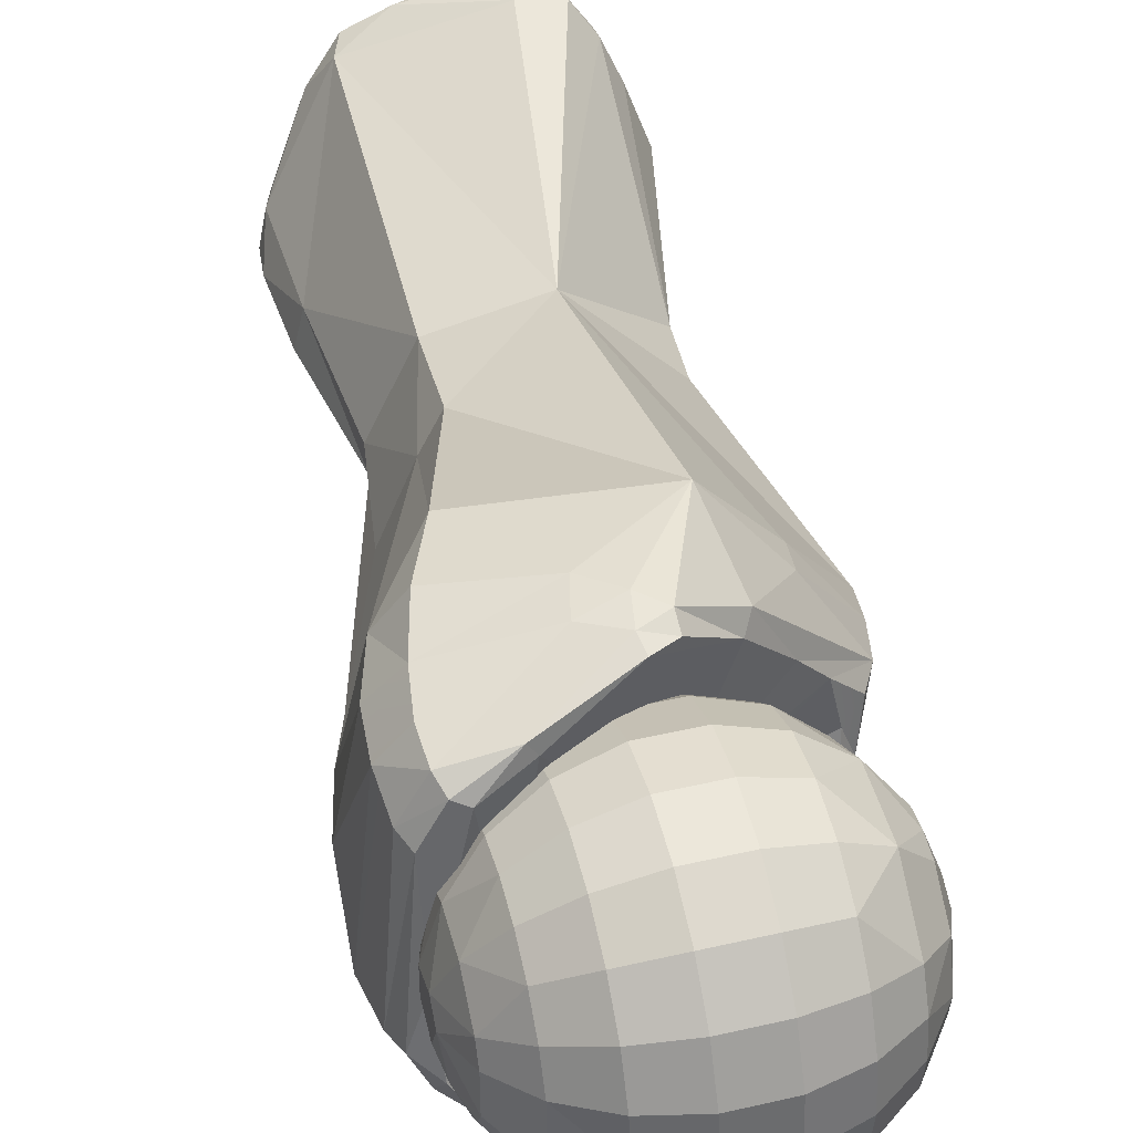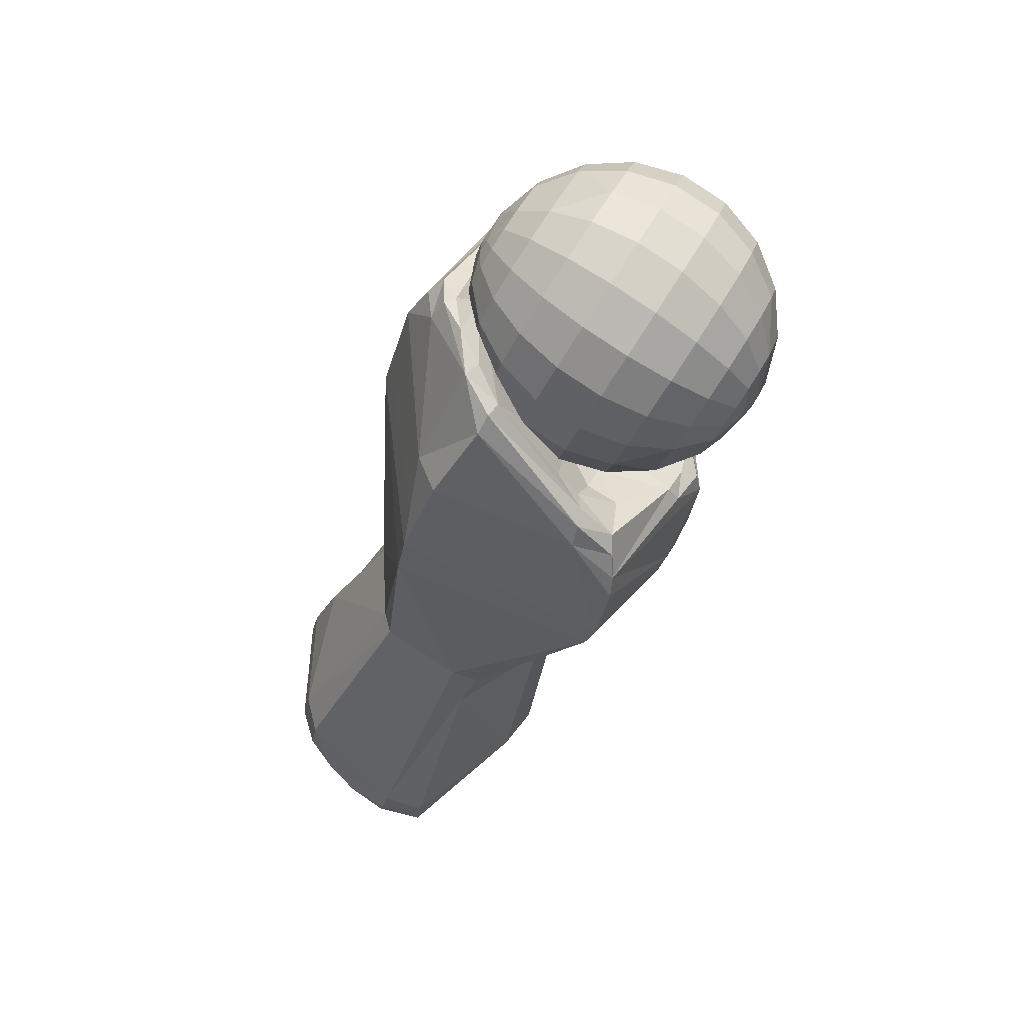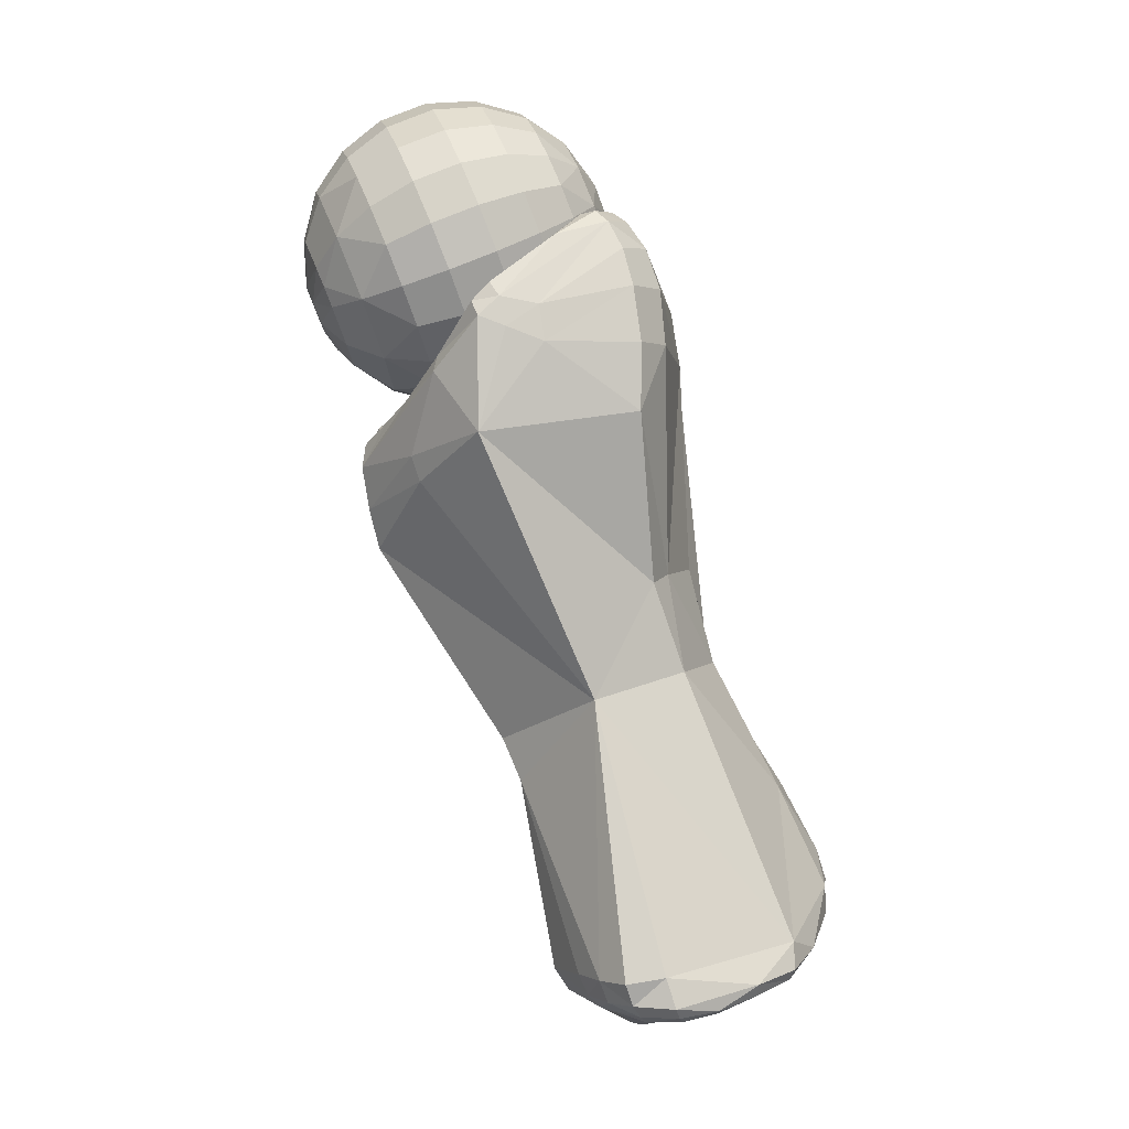
<metadata>
{"format":"obj","ext":"obj","renderer":"f3d","projection":"perspective","resolution":1024,"background":"white","views":[{"elev":46.1,"azim":-172.7,"up":"+Z"},{"elev":47.2,"azim":-154.7,"up":"+Y"},{"elev":-6.2,"azim":-2.2,"up":"+Y"}]}
</metadata>
<code>
o brazoD_Alpha_HighJointsGeo.004
v 2.048 -0.1806 -0.2369
v 2.124 -0.2335 -0.3658
v 2.154 -0.4396 -0.1459
v 2.167 -0.4724 -0.07623
v 2.235 -0.5083 -0.2145
v 3.452 0.4283 0.3503
v 3.287 0.4295 0.5447
v 3.353 0.266 0.5727
v 3.48 -0.04548 -0.4603
v 3.576 0.1234 -0.2949
v 3.607 0.04822 -0.2137
v 3.158 0.187 0.7212
v 2.836 0.3225 0.76
v 2.929 0.09407 0.7992
v 2.781 -0.2321 0.7601
v 3.022 -0.1344 0.7603
v 2.932 -0.6022 -0.4674
v 3.215 -0.6094 -0.2448
v 2.974 -0.7071 -0.2449
v 2.999 0.5789 0.5835
v 2.687 0.692 0.4699
v 2.753 0.5285 0.6465
v 3.429 -0.4802 0.001884
v 3.215 -0.6092 0.2483
v 3.23 -0.6455 0.00181
v 2.512 0.4308 0.6464
v 2.376 0.1095 0.6855
v 2.596 0.2248 0.7599
v 2.439 -0.604 0.337
v 2.619 -0.4886 0.5836
v 2.331 -0.3393 0.5443
v 3.383 0.598 -0.2141
v 3.149 0.7691 -0.1753
v 3.364 0.6463 -0.1119
v 3.537 0.2183 0.3505
v 3.479 -0.04516 0.4639
v 3.576 0.1236 0.2984
v 3.18 0.6938 -0.3344
v 3.414 0.5228 -0.2952
v 2.198 -0.01217 0.5441
v 2.012 0.04163 0.2163
v 2.081 -0.1282 0.3496
v 3.378 -0.353 -0.4212
v 3.318 -0.2055 -0.5806
v 3.242 -0.01912 0.6861
v 2.974 -0.7069 0.2482
v 2.989 -0.7432 0.001684
v 2.865 -0.4382 0.6469
v 2.543 -0.3027 0.6857
v 2.446 0.5943 0.4698
v 2.3 0.2953 0.5831
v 2.459 -0.0966 0.7208
v 2.091 0.2524 0.3365
v 2.377 0.109 -0.6835
v 2.265 -0.1761 -0.5702
v 2.199 -0.01256 -0.5423
v 2.091 0.2521 -0.335
v 2.012 0.04148 -0.2148
v 1.992 0.08978 -0.1126
v 3.522 0.4699 0.0425
v 3.553 0.3912 0.1275
v 3.609 0.2541 0.07953
v 2.439 -0.6042 -0.3345
v 2.392 -0.4872 -0.4609
v 2.619 -0.4891 -0.5809
v 3.075 0.3926 -0.6832
v 3 0.5785 -0.5811
v 3.287 0.4291 -0.5418
v 2.644 0.7968 -0.2456
v 2.446 0.594 -0.4681
v 2.404 0.6991 -0.2458
v 2.403 0.6992 0.2473
v 2.189 0.57 0.000679
v 2.202 0.5375 0.2231
v 2.203 0.5373 -0.2217
v 2.389 0.7353 0.000753
v 2.901 0.8209 -0.2213
v 2.888 0.8536 0.001045
v 2.717 -0.731 0.2239
v 2.48 -0.7052 0.001329
v 2.717 -0.7312 -0.2209
v 2.679 -0.6365 -0.4216
v 2.94 0.7261 -0.4219
v 3.383 0.5982 0.217
v 3.626 -1e-05 -0.1115
v 3.609 0.2541 -0.07605
v 2.009 -0.1642 0.07861
v 1.986 0.1065 0.000709
v 2.002 -0.1468 -0.04009
v 2.205 -0.4332 -0.2956
v 2.139 0.135 -0.4613
v 2.043 -0.03372 -0.2959
v 2.261 -0.5731 0.001136
v 2.235 -0.5082 0.2166
v 2.166 -0.3382 0.3498
v 2.597 0.2242 -0.7577
v 2.46 -0.09712 -0.7186
v 3.105 -0.3405 0.6471
v 2.93 0.0935 -0.7965
v 2.782 -0.2326 -0.7574
v 2.689 -0.004215 -0.7966
v 2.688 -0.003643 0.799
v 2.73 -0.7638 0.001518
v 2.513 0.4304 -0.6445
v 2.241 0.4425 -0.4223
v 3.317 -0.2051 0.584
v 3.172 -0.5041 0.4707
v 3.377 -0.3527 0.4248
v 2.754 0.5281 -0.6444
v 3.527 -0.1623 0.3376
v 2.061 0.3275 0.1772
v 3.626 7e-05 0.1152
v 3.557 -0.2375 0.1784
v 3.568 -0.2635 0.001899
v 3.364 0.6464 0.1148
v 3.179 0.6941 0.337
v 3.023 -0.1349 -0.7573
v 3.243 -0.01961 -0.6829
v 2.241 0.4428 0.4238
v 3.074 0.393 0.6858
v 2.866 -0.4387 -0.644
v 2.049 -0.2634 0.1332
v 2.097 -0.3801 -0.03994
v 3.354 0.2656 -0.5696
v 3.495 0.3231 -0.3651
v 2.544 -0.3032 -0.6833
v 3.419 0.1024 0.5449
v 2.469 -0.6793 -0.1752
v 3.554 0.3911 -0.1242
v 3.512 0.4134 -0.2362
v 3.486 0.478 -0.2007
v 3.227 0.577 0.4635
v 2.123 -0.2332 0.3676
v 2.05 0.3533 0.000664
v 2.931 -0.6018 0.4705
v 2.679 -0.6362 0.4245
v 2.301 0.2949 -0.5814
v 2.63 0.833 0.000879
v 3.106 -0.341 -0.6438
v 3.416 -0.4476 -0.2205
v 2.081 -0.1285 -0.3479
v 3.159 0.1865 -0.7183
v 2.644 0.797 0.2474
v 2.901 0.8211 0.2235
v 3.452 0.4281 -0.3472
v 2.09 -0.3626 0.07873
v 2.022 -0.116 -0.2015
v 2.837 0.322 -0.7576
v 3.173 -0.5045 -0.4672
v 3.416 -0.4475 0.2243
v 2.687 0.6917 -0.468
v 3.606 0.04837 0.2174
v 3.558 -0.2376 -0.1746
v 3.149 0.7692 0.1778
v 2.939 0.7264 0.4242
v 2.061 0.3274 -0.1758
v 2.02 -0.1914 -0.1062
v 3.527 -0.1625 -0.3339
v 3.227 0.5767 -0.4607
v 4.487 -3.679 -0.2319
v 4.07 -3.915 -0.107
v 4.375 -3.898 -0.7579
v 4.044 -0.5776 -0.3607
v 4.019 -0.5662 -0.02454
v 4.071 -1.658 -0.1142
v 3.624 0.1475 0.4827
v 3.745 0.183 -0.3768
v 3.66 0.2768 -0.3567
v 3.382 -0.03522 -0.07856
v 2.958 -0.6125 -0.176
v 3.276 -0.06645 0.7346
v 2.893 -0.4289 0.9192
v 3.031 -0.4075 0.9497
v 2.984 -0.3302 0.923
v 2.927 -0.5095 0.9591
v 2.72 -0.6641 0.6801
v 2.705 -0.75 0.7384
v 3.57 -3.948 0.2777
v 3.793 -4.12 -0.7099
v 3.655 -3.995 -0.07151
v 2.452 -0.7674 -0.8714
v 2.625 -0.6527 -0.9937
v 2.425 -0.9055 -0.9043
v 3.644 0.1696 -0.5426
v 3.576 0.2811 -0.5212
v 3.524 0.09927 0.69
v 3.699 0.08543 0.5183
v 4.784 -3.485 -0.06947
v 4.601 -3.728 0.2721
v 4.675 -3.552 -0.3698
v 4.481 -3.775 -0.6927
v 4.358 -3.784 -0.8726
v 4.508 -3.663 -0.8238
v 4.184 -3.909 -0.9004
v 3.917 -3.921 0.7024
v 3.748 -3.967 0.5965
v 3.938 -3.97 0.6501
v 3.886 -0.5849 0.6316
v 3.746 -0.9581 0.814
v 3.922 -1.727 0.2886
v 2.634 -1.276 0.4945
v 2.59 -1.145 0.5052
v 2.356 -1.365 0.07233
v 3.463 -2.415 -0.7802
v 4.417 -3.378 -0.9105
v 3.869 -3.711 -0.9861
v 3.867 -3.768 0.7002
v 4.34 -3.809 0.6011
v 4.531 -3.603 0.4933
v 3.929 -3.884 -0.9568
v 3.663 -3.774 -0.9293
v 2.424 -1.023 -0.9304
v 3.587 0.03358 0.7377
v 3.789 -0.07566 0.6061
v 3.066 -0.5626 0.962
v 3.231 -0.4412 0.9273
v 3.452 0.09128 0.654
v 3.315 -0.05282 0.7999
v 4.533 -3.744 0.5057
v 4.511 -3.798 0.4497
v 4.332 -3.87 0.5468
v 3.75 -4.067 -0.8255
v 4.014 -4.105 -0.7627
v 4.79 -3.465 -0.2315
v 4.777 -3.342 -0.05169
v 3.709 -3.967 -0.8857
v 3.977 -4.011 -0.8995
v 3.708 -3.911 0.6512
v 3.547 -3.793 0.5413
v 3.592 -3.904 0.5064
v 3.848 -4.125 -0.6268
v 3.787 -3.999 0.5284
v 3.964 -3.992 0.5844
v 4.134 -3.936 0.6298
v 2.771 -0.7498 -0.1324
v 2.743 -0.7126 -0.3883
v 3.289 0.1872 -0.8656
v 3.086 0.09675 -0.9084
v 3.246 0.2159 -0.8002
v 4.187 -2.175 -0.2764
v 3.966 -2.236 -0.6767
v 3.606 -1.178 -1.108
v 4.213 -4.017 -0.7907
v 4.026 -4.098 -0.6488
v 2.4 -0.938 0.001207
v 2.348 -0.9677 -0.1666
v 2.334 -1.019 0.08504
v 2.421 -1.557 -0.2198
v 2.5 -1.365 -0.9299
v 2.564 -1.5 -0.9132
v 2.797 -0.379 -0.7973
v 2.694 -0.508 -0.7727
v 2.724 -0.6526 -0.5662
v 3.902 -3.98 -0.1332
v 2.931 -1.089 0.9274
v 3.259 -0.6321 0.9364
v 4.591 -3.437 -0.7444
v 4.622 -3.57 -0.7065
v 3.513 -0.3994 -0.9817
v 3.875 -0.02148 -0.3707
v 3.162 -2.793 0.01355
v 3.34 -3.764 0.05793
v 3.452 -3.774 0.3499
v 3.995 -3.958 0.2852
v 4.14 -3.907 0.2864
v 4.139 -3.954 0.5478
v 3.501 -3.881 0.3227
v 3.861 -0.2938 0.6268
v 3.659 -0.1151 0.7776
v 3.4 -3.833 -0.17
v 3.193 -2.782 -0.1694
v 3.442 -2.731 -0.7301
v 2.45 -0.9264 0.2471
v 2.318 -1.145 0.1133
v 2.612 -0.5354 -0.9594
v 3.14 -0.01992 -1.035
v 3.331 -2.469 -0.7306
v 4.537 -2.822 -0.07514
v 4.196 -2.16 -0.09807
v 3.973 -0.2687 -0.02844
v 2.639 -0.4937 -0.87
v 3.109 0.0739 -0.9785
v 3.415 0.2765 -0.6611
v 3.531 0.2898 -0.4748
v 3.582 0.2181 -0.08017
v 4.463 -3.703 -0.08532
v 3.414 -3.877 -0.004371
v 4.808 -3.314 -0.2305
v 4.542 -3.295 -0.7666
v 4.659 -3.645 0.3049
v 3.352 -0.4311 -1.135
v 2.375 -1.43 -0.1991
v 3.541 -0.9353 -1.141
v 3.89 -2.26 -0.7675
v 2.554 -0.7047 -0.5742
v 3.474 0.1696 -0.3157
v 3.38 -0.008928 -0.2616
v 3.833 -1.789 0.4703
v 3.998 -2.239 0.3652
v 4.579 -3.608 -0.3417
v 4.589 -3.607 -0.208
v 2.557 -0.8423 0.4093
v 3.747 -0.6097 0.8347
v 2.408 -1.565 0.008434
v 3.068 -2.57 -0.02933
v 3.527 -2.392 0.5071
v 3.668 -3.801 0.6974
v 3.709 -0.3159 0.8129
v 2.931 -0.5841 -0.3946
v 2.393 -0.8784 -0.2024
v 2.478 -0.6849 -0.8082
v 4.58 -2.805 -0.2732
v 4.761 -3.156 -0.2317
f 1 2 3
f 4 3 5
f 6 7 8
f 9 10 11
f 12 13 14
f 14 15 16
f 17 18 19
f 20 21 22
f 23 24 25
f 26 27 28
f 29 30 31
f 32 33 34
f 35 36 37
f 38 32 39
f 40 41 42
f 9 43 44
f 12 16 45
f 25 46 47
f 48 49 30
f 50 51 26
f 15 52 49
f 40 51 53
f 54 55 56
f 57 58 59
f 60 61 62
f 63 64 65
f 66 67 68
f 69 70 71
f 72 73 74
f 70 75 71
f 71 73 76
f 33 77 78
f 79 29 80
f 22 28 13
f 17 81 82
f 52 40 31
f 38 67 83
f 60 84 61
f 85 11 86
f 87 88 89
f 64 5 90
f 58 91 92
f 93 29 94
f 29 95 94
f 96 97 54
f 16 48 98
f 99 100 101
f 13 102 14
f 19 103 81
f 104 105 70
f 106 107 108
f 66 109 67
f 108 110 36
f 41 111 88
f 112 113 114
f 115 116 84
f 54 56 91
f 44 117 118
f 50 74 119
f 120 22 13
f 102 27 52
f 46 103 47
f 121 82 65
f 55 90 2
f 122 89 123
f 10 124 125
f 23 114 113
f 55 126 64
f 100 65 126
f 101 126 97
f 127 12 45
f 9 44 118
f 103 128 81
f 129 130 131
f 84 116 132
f 40 42 133
f 134 111 74
f 79 135 136
f 83 69 77
f 96 137 104
f 138 71 76
f 139 17 121
f 23 18 140
f 45 98 106
f 55 2 141
f 5 128 93
f 20 132 116
f 118 99 142
f 19 25 47
f 78 143 144
f 78 69 138
f 125 68 145
f 130 86 10
f 122 42 87
f 146 95 122
f 141 1 147
f 7 20 120
f 135 30 136
f 21 26 22
f 24 135 46
f 104 148 96
f 117 121 100
f 148 101 96
f 140 149 43
f 108 24 150
f 142 148 66
f 83 109 151
f 37 152 62
f 43 139 44
f 143 50 21
f 70 109 104
f 140 43 153
f 115 33 154
f 113 112 152
f 155 143 21
f 107 48 135
f 143 76 72
f 74 53 119
f 105 156 75
f 2 90 3
f 90 5 3
f 3 4 123
f 1 141 2
f 157 147 1
f 3 123 1
f 123 157 1
f 5 93 4
f 93 94 146
f 4 93 146
f 146 123 4
f 127 35 8
f 35 6 8
f 11 85 153
f 153 158 11
f 158 9 11
f 12 120 13
f 14 102 15
f 17 149 18
f 20 155 21
f 23 150 24
f 26 51 27
f 136 30 29
f 30 49 31
f 32 38 33
f 35 127 36
f 39 145 68
f 68 159 39
f 159 38 39
f 40 53 41
f 9 158 43
f 12 14 16
f 25 24 46
f 48 15 49
f 50 119 51
f 15 102 52
f 27 51 40
f 51 119 53
f 54 97 55
f 59 88 134
f 134 156 59
f 156 57 59
f 86 129 62
f 129 60 62
f 65 82 63
f 82 81 63
f 81 128 63
f 67 159 68
f 68 124 142
f 142 66 68
f 69 151 70
f 72 76 73
f 70 105 75
f 71 75 73
f 144 154 78
f 154 33 78
f 80 103 79
f 79 136 29
f 22 26 28
f 17 19 81
f 31 49 52
f 52 27 40
f 83 77 38
f 77 33 38
f 38 159 67
f 115 84 60
f 84 6 61
f 86 62 112
f 62 152 112
f 112 85 86
f 41 88 87
f 88 59 89
f 64 63 5
f 58 57 91
f 93 80 29
f 29 31 95
f 96 101 97
f 16 15 48
f 99 117 100
f 13 28 102
f 19 47 103
f 104 137 105
f 106 98 107
f 66 148 109
f 36 127 45
f 45 106 36
f 106 108 36
f 53 111 41
f 111 134 88
f 114 153 85
f 85 112 114
f 115 154 116
f 57 105 91
f 105 137 91
f 137 54 91
f 44 139 117
f 50 72 74
f 120 20 22
f 102 28 27
f 46 79 103
f 121 17 82
f 55 64 90
f 123 146 122
f 122 87 89
f 89 157 123
f 10 9 124
f 113 110 108
f 108 150 113
f 150 23 113
f 97 126 55
f 126 65 64
f 100 121 65
f 101 100 126
f 127 8 12
f 142 124 118
f 124 9 118
f 103 80 128
f 131 39 32
f 32 34 131
f 34 115 60
f 131 34 60
f 60 129 131
f 7 6 132
f 6 84 132
f 133 95 31
f 31 40 133
f 74 73 134
f 73 75 134
f 75 156 134
f 79 46 135
f 83 151 69
f 96 54 137
f 138 69 71
f 139 149 17
f 23 25 18
f 45 16 98
f 141 92 91
f 91 56 141
f 56 55 141
f 63 128 5
f 128 80 93
f 116 154 144
f 144 155 116
f 155 20 116
f 118 117 99
f 19 18 25
f 78 138 143
f 78 77 69
f 125 124 68
f 130 129 86
f 86 11 10
f 10 125 130
f 125 145 130
f 145 39 130
f 39 131 130
f 133 42 122
f 42 41 87
f 94 95 146
f 95 133 122
f 147 157 89
f 89 59 147
f 59 58 147
f 58 92 147
f 92 141 147
f 120 12 7
f 12 8 7
f 7 132 20
f 135 48 30
f 21 50 26
f 24 107 135
f 104 109 148
f 117 139 121
f 148 99 101
f 140 18 149
f 108 107 24
f 142 99 148
f 83 67 109
f 62 61 35
f 61 6 35
f 35 37 62
f 43 149 139
f 143 72 50
f 70 151 109
f 43 158 153
f 153 114 23
f 23 140 153
f 115 34 33
f 152 37 36
f 36 110 152
f 110 113 152
f 155 144 143
f 107 98 48
f 143 138 76
f 74 111 53
f 105 57 156
f 160 161 162
f 163 164 165
f 166 167 168
f 169 170 171
f 172 173 174
f 175 176 177
f 178 179 180
f 181 182 183
f 168 184 185
f 186 187 166
f 188 189 190
f 191 192 193
f 162 194 192
f 195 196 197
f 198 199 200
f 201 202 203
f 204 205 206
f 207 208 209
f 210 211 206
f 182 212 183
f 213 214 187
f 173 215 216
f 217 218 186
f 189 219 220
f 220 208 221
f 222 223 179
f 224 225 188
f 226 227 222
f 228 229 230
f 207 228 195
f 223 231 179
f 232 197 196
f 233 234 197
f 235 170 236
f 237 238 239
f 240 241 242
f 243 244 223
f 227 243 223
f 245 246 247
f 248 249 250
f 251 252 253
f 254 231 244
f 215 255 256
f 213 218 173
f 257 224 258
f 259 184 260
f 177 202 255
f 261 262 263
f 264 265 266
f 267 230 229
f 268 214 269
f 270 271 272
f 273 247 274
f 210 206 194
f 275 276 182
f 272 277 204
f 278 240 279
f 260 280 163
f 260 187 214
f 281 238 282
f 237 239 283
f 168 284 285
f 281 252 251
f 195 197 234
f 196 230 178
f 286 189 265
f 178 267 287
f 274 247 246
f 262 271 270
f 288 257 289
f 209 219 290
f 259 291 276
f 212 249 292
f 293 249 182
f 287 262 270
f 294 289 205
f 236 253 295
f 296 297 285
f 200 298 299
f 205 289 257
f 204 250 242
f 243 162 244
f 162 191 160
f 244 162 161
f 191 190 300
f 300 301 160
f 160 286 161
f 161 254 244
f 191 300 160
f 268 198 164
f 198 200 164
f 165 279 240
f 200 165 164
f 164 280 268
f 240 163 165
f 166 187 167
f 172 174 176
f 174 218 171
f 171 217 169
f 217 285 169
f 174 171 176
f 302 176 170
f 170 273 302
f 169 297 170
f 176 171 170
f 172 175 173
f 175 172 176
f 179 231 180
f 180 232 178
f 232 196 178
f 181 275 182
f 168 167 184
f 186 213 187
f 258 224 190
f 224 188 190
f 188 290 189
f 190 191 258
f 191 193 258
f 191 162 192
f 162 243 194
f 195 228 196
f 303 199 198
f 199 298 200
f 203 304 201
f 304 305 306
f 201 304 306
f 306 255 201
f 204 294 205
f 209 299 306
f 306 307 207
f 207 195 208
f 208 219 209
f 209 306 207
f 210 226 211
f 213 269 214
f 256 308 216
f 308 269 216
f 269 213 216
f 213 173 216
f 217 171 218
f 189 290 219
f 220 219 208
f 222 227 223
f 224 288 225
f 226 210 227
f 228 307 229
f 207 307 228
f 223 244 231
f 232 233 197
f 233 266 234
f 235 245 273
f 245 247 273
f 273 170 235
f 170 309 236
f 237 282 238
f 242 163 240
f 241 294 242
f 227 194 243
f 245 310 246
f 277 272 271
f 271 261 305
f 305 304 248
f 248 292 249
f 250 277 248
f 277 271 305
f 248 277 305
f 281 311 252
f 311 295 252
f 253 236 309
f 295 253 252
f 309 251 253
f 254 180 231
f 306 299 298
f 199 303 256
f 303 308 256
f 306 298 255
f 298 199 255
f 175 255 215
f 215 173 175
f 256 216 215
f 255 199 256
f 186 218 213
f 218 174 173
f 257 288 224
f 293 291 259
f 259 237 184
f 237 185 184
f 184 167 260
f 242 293 163
f 293 259 163
f 260 163 259
f 177 274 202
f 274 203 202
f 202 201 255
f 255 175 177
f 263 229 261
f 229 307 306
f 261 229 306
f 306 305 261
f 266 233 264
f 233 232 264
f 232 180 264
f 180 254 264
f 254 161 264
f 229 263 267
f 263 262 267
f 262 287 267
f 269 308 268
f 308 303 198
f 268 308 198
f 272 211 270
f 211 226 270
f 274 177 302
f 177 176 302
f 302 273 274
f 206 205 192
f 205 193 192
f 192 194 206
f 194 227 210
f 275 282 276
f 204 206 272
f 206 211 272
f 278 312 240
f 260 214 280
f 214 268 280
f 280 164 163
f 260 167 187
f 282 275 281
f 275 181 311
f 281 275 311
f 283 284 185
f 185 237 283
f 186 166 217
f 166 168 285
f 168 185 284
f 285 217 166
f 251 309 238
f 309 296 238
f 238 281 251
f 234 221 208
f 208 195 234
f 228 230 196
f 230 267 178
f 286 160 301
f 301 300 190
f 190 189 301
f 189 220 265
f 301 189 286
f 220 221 265
f 221 234 266
f 265 221 266
f 265 264 161
f 265 161 286
f 287 222 179
f 179 178 287
f 246 310 183
f 310 311 183
f 311 181 183
f 183 274 246
f 262 261 271
f 289 241 312
f 241 240 312
f 312 313 289
f 313 288 289
f 188 225 290
f 225 209 290
f 282 237 276
f 237 259 276
f 292 248 304
f 304 203 292
f 203 274 292
f 274 183 292
f 183 212 292
f 182 276 291
f 291 293 182
f 293 250 249
f 182 249 212
f 270 226 222
f 222 287 270
f 294 241 289
f 311 310 295
f 310 245 235
f 295 310 236
f 235 236 310
f 309 170 297
f 297 169 285
f 285 284 296
f 284 283 296
f 283 239 296
f 239 238 296
f 296 309 297
f 299 209 278
f 209 225 278
f 225 288 313
f 313 312 278
f 279 165 200
f 225 313 278
f 278 279 299
f 279 200 299
f 258 193 257
f 193 205 257
f 242 294 204
f 204 277 250
f 250 293 242

</code>
